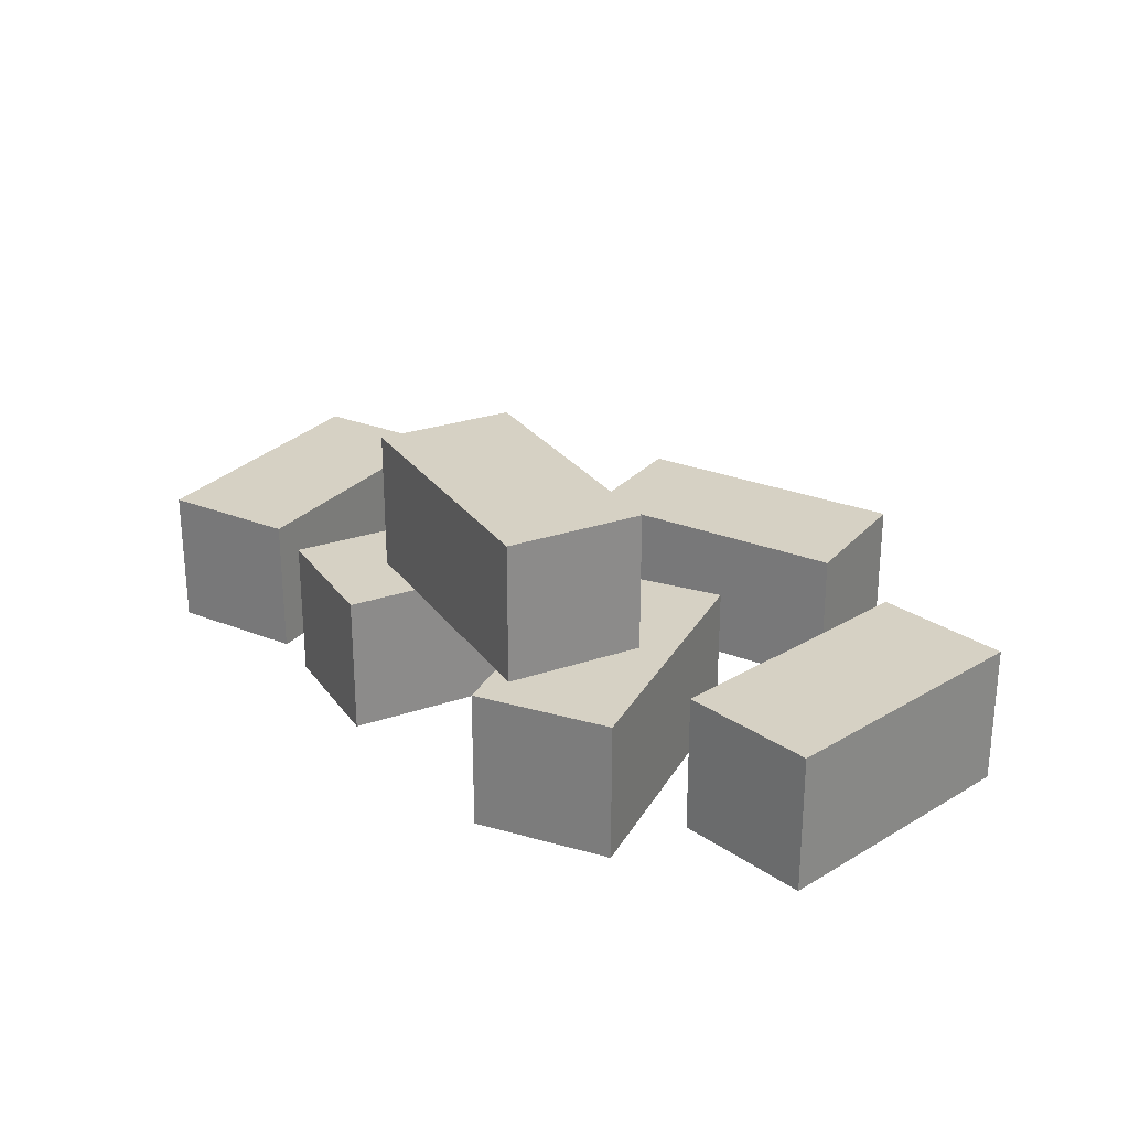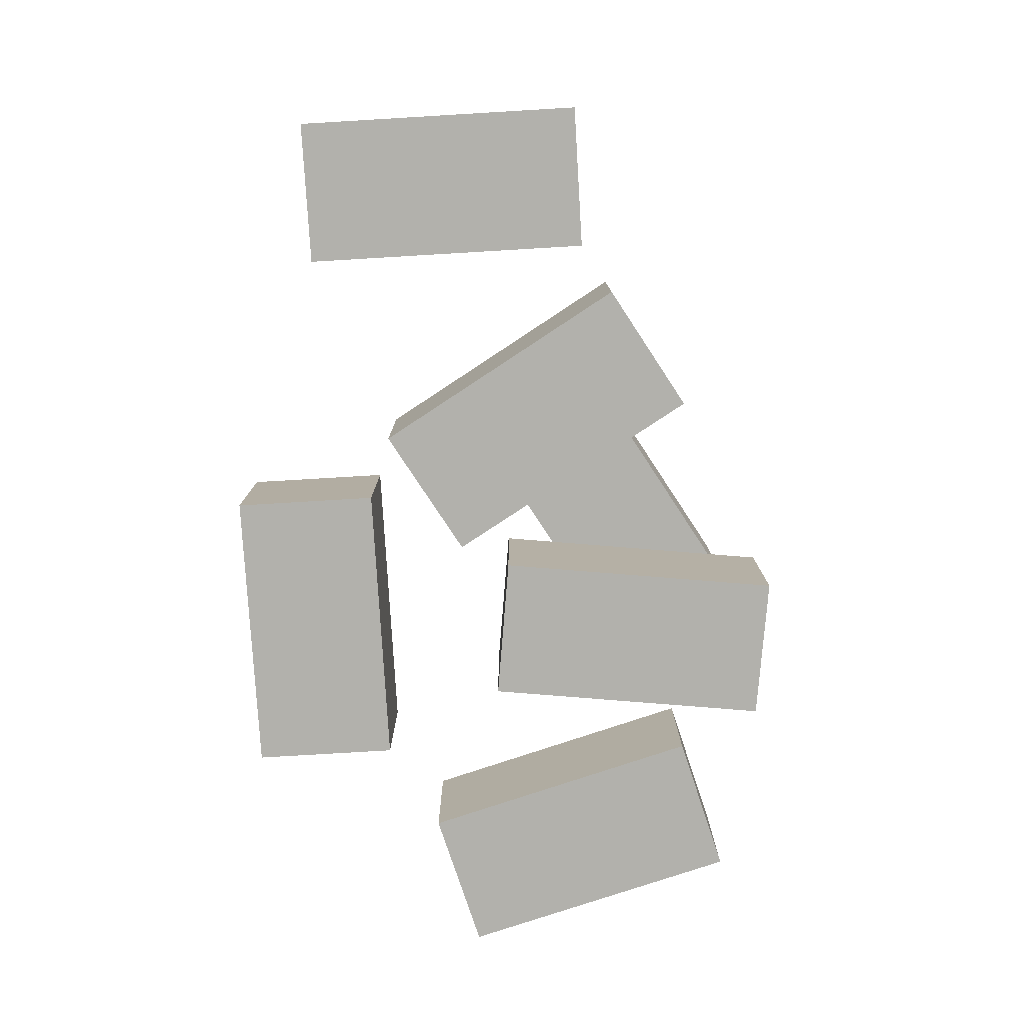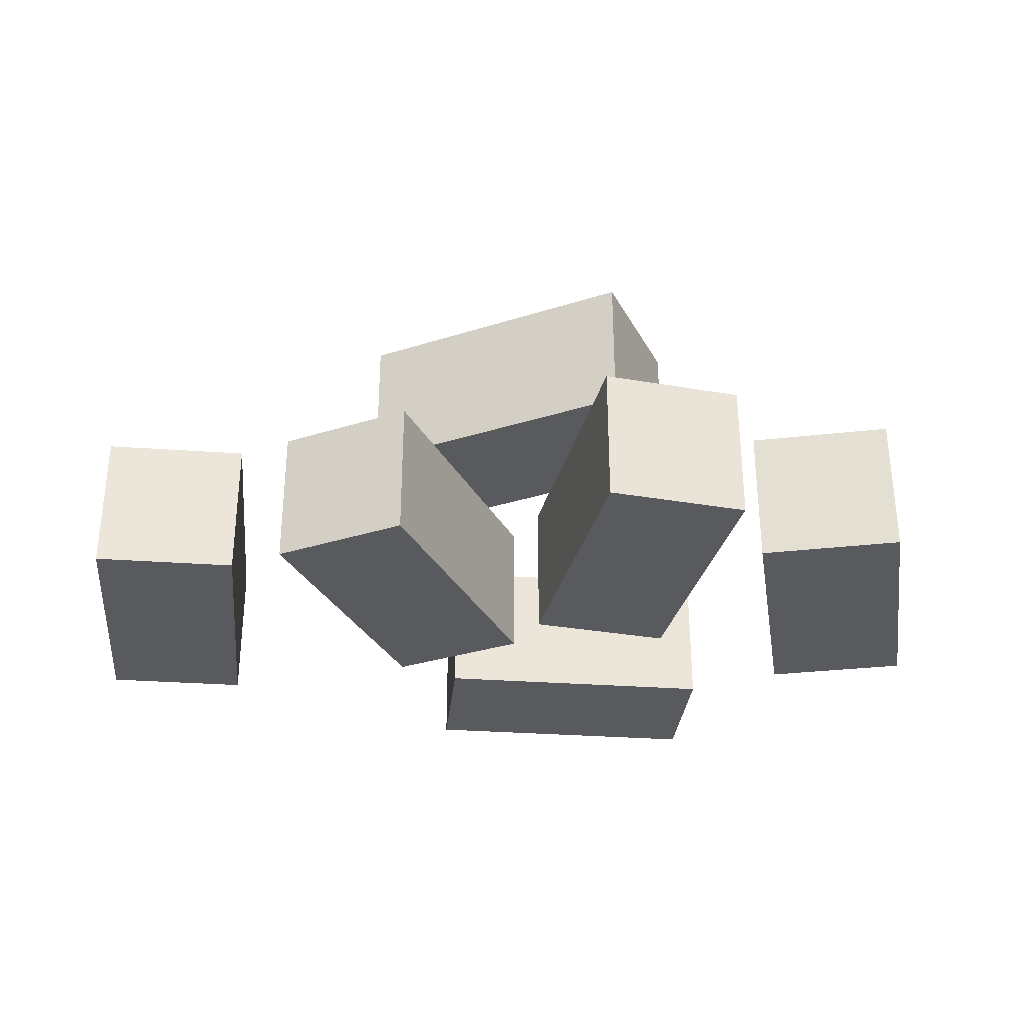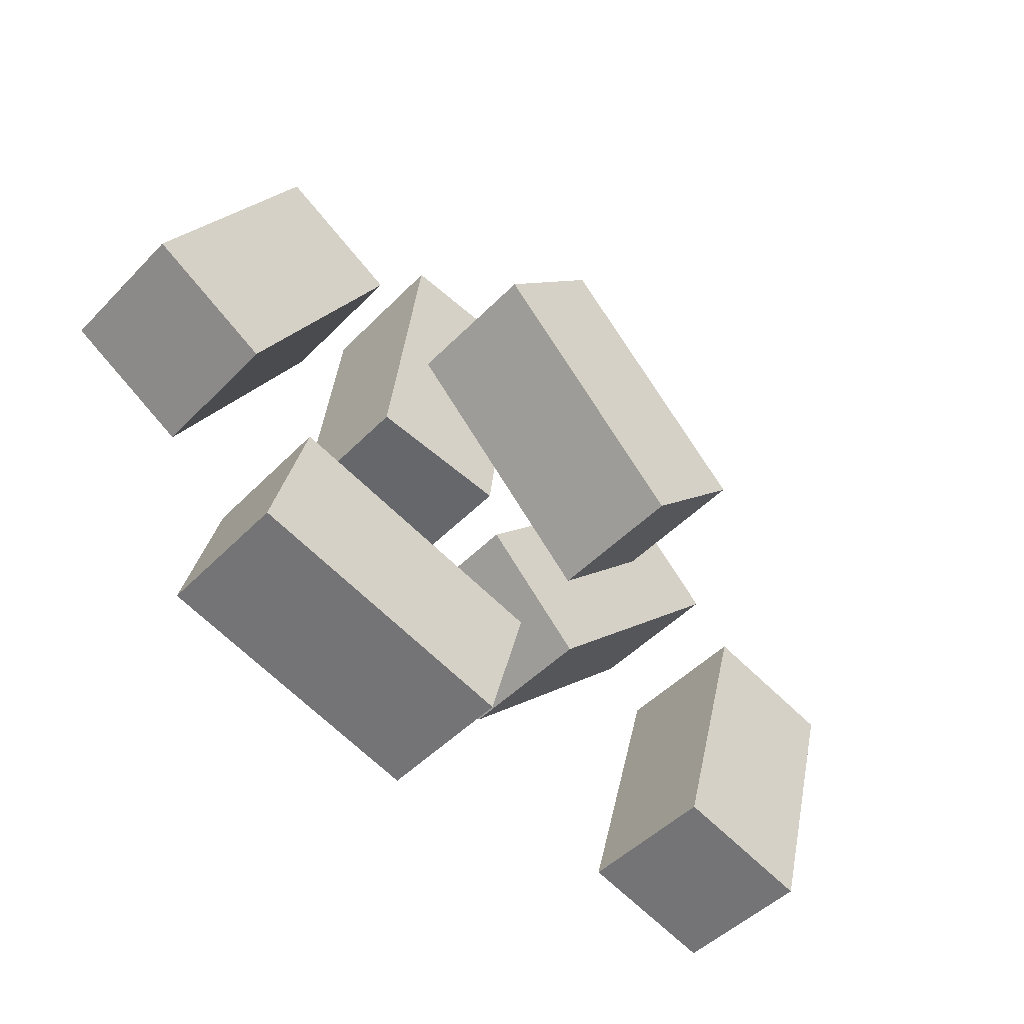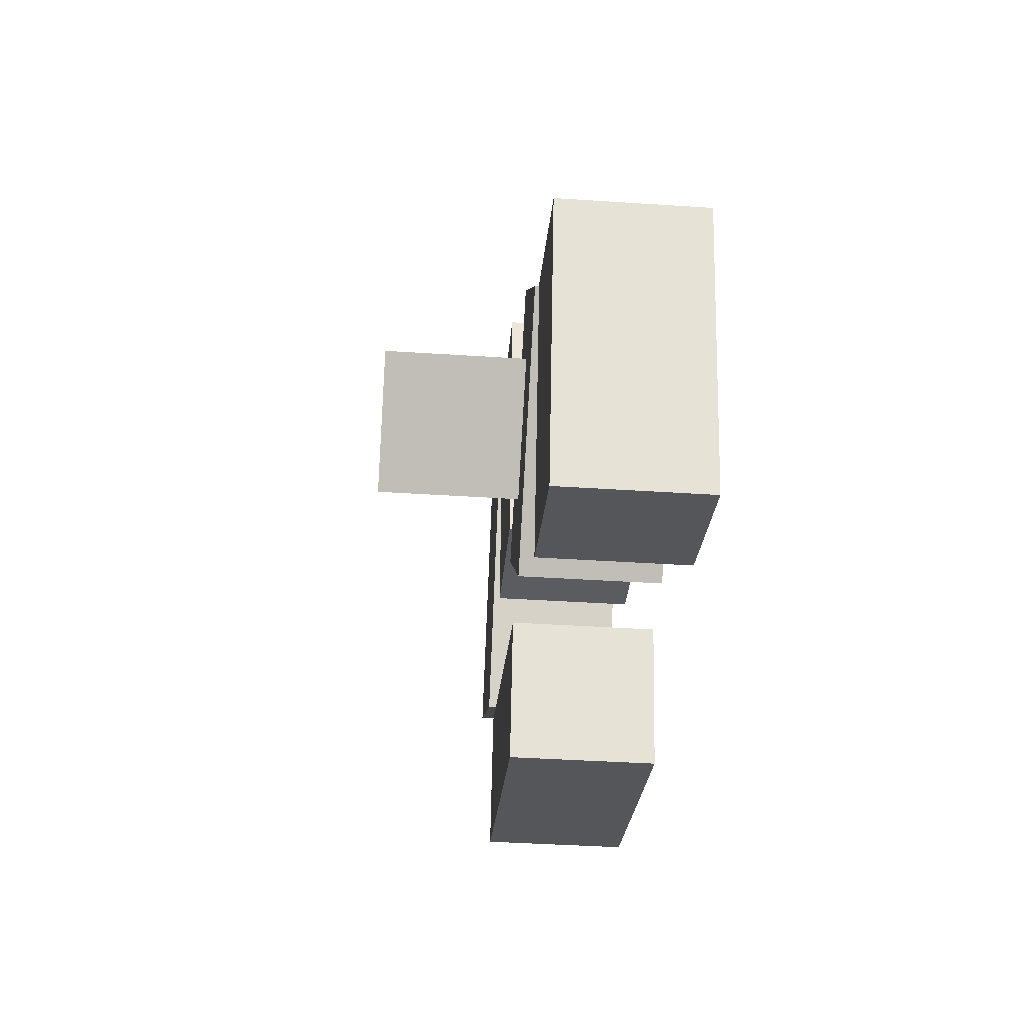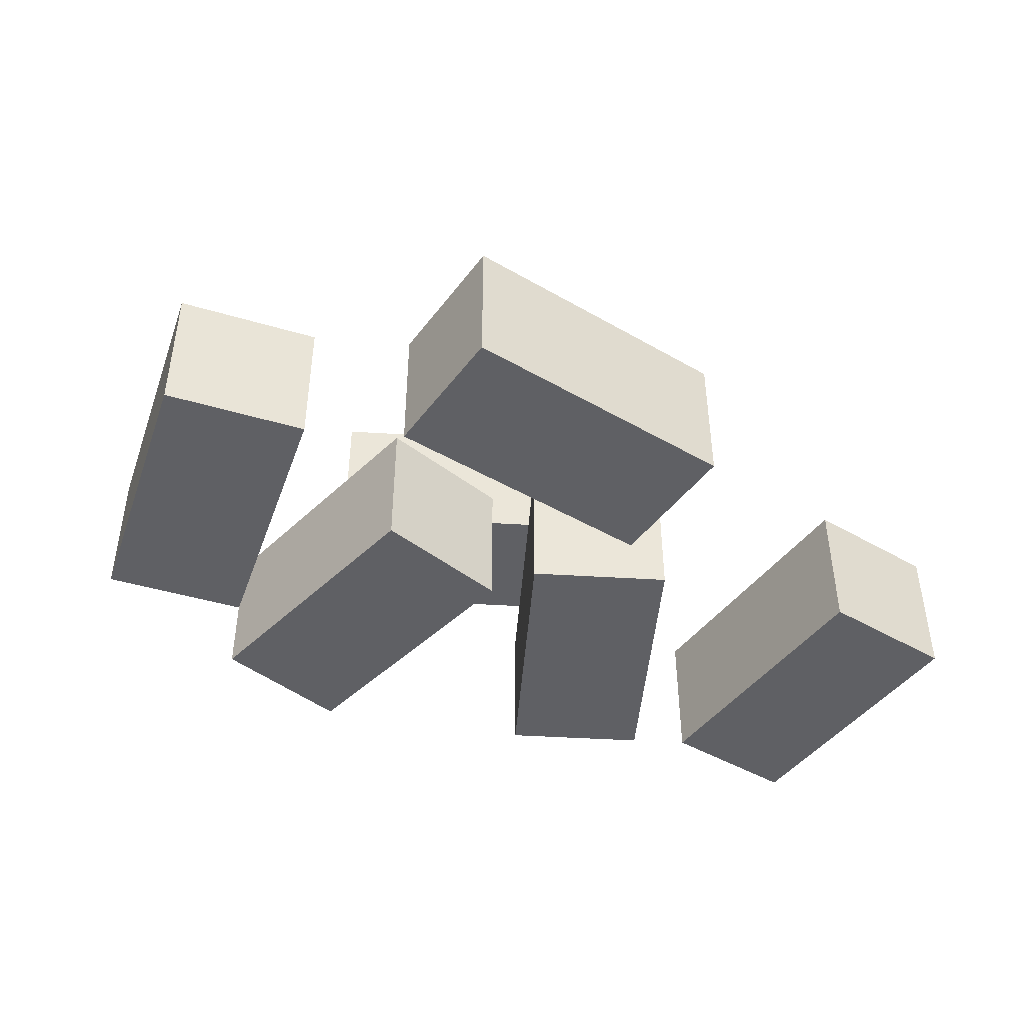
<metadata>
{"format":"obj","ext":"obj","renderer":"f3d","projection":"perspective","resolution":1024,"background":"white","views":[{"elev":26.7,"azim":17.0,"up":"+Y"},{"elev":-78.9,"azim":-101.6,"up":"+Y"},{"elev":-31.7,"azim":-20.8,"up":"+Y"},{"elev":-48.0,"azim":138.5,"up":"+Z"},{"elev":-40.8,"azim":-94.6,"up":"+Z"},{"elev":-44.5,"azim":130.9,"up":"+Y"}]}
</metadata>
<code>
o detailBricks_typeB
v 0.1847 0.1 -0.05882
v -0.008507 0 -0.1106
v 0.1847 0 -0.05882
v -0.008507 0.1 -0.1106
v 0.2106 0 -0.1554
v 0.2106 0.1 -0.1554
v 0.01738 0.1 -0.2072
v 0.01738 0 -0.2072
v 0.2223 0.1 0.2128
v 0.1357 -0 0.1628
v 0.2223 -0 0.2128
v 0.1357 0.1 0.1628
v 0.2357 0.1 -0.01038
v 0.2357 0 -0.01038
v 0.3223 -0 0.03962
v 0.3223 0.1 0.03962
v 0.02189 0.1 0.001733
v 0.1211 -0 0.01392
v 0.02189 -0 0.001733
v 0.1211 0.1 0.01392
v 0.09677 0.1 0.2124
v 0.09677 -0 0.2124
v -0.002482 -0 0.2002
v 0.01752 0.1 0.03736
v 0.002052 0.1 0.1633
v -0.002482 0.1 0.2002
v 0.08587 0.1 0.1057
v 0.01516 0.1 0.1764
v 0.08587 0.2 0.1057
v 0.01516 0.2 0.1764
v -0.05555 0.2 -0.03571
v -0.1263 0.2 0.035
v -0.1263 0.1 0.035
v -0.05555 0.1 -0.03571
v -0.09091 0.1 0.07036
v -0.0202 0.1 -0.000353
v -0.1263 -0 0.1057
v -0.05555 0 -0.1064
v 0.01516 0 -0.03571
v -0.197 -0 0.035
v -0.197 0.1 0.035
v -0.1263 0.1 0.1057
v -0.05555 0.1 -0.1064
v 0.01516 0.1 -0.03571
v -0.2705 0.1 -0.2128
v -0.2257 0.1 0.006238
v -0.174 0.1 -0.1869
v -0.3223 0.1 -0.01964
v -0.2257 -0 0.006238
v -0.2705 0 -0.2128
v -0.174 0 -0.1869
v -0.3223 0 -0.01964
f 1 2 3
f 2 1 4
f 1 5 6
f 5 1 3
f 7 5 8
f 5 7 6
f 2 7 8
f 7 2 4
f 7 1 6
f 1 7 4
f 3 8 5
f 8 3 2
f 9 10 11
f 10 9 12
f 10 13 14
f 13 10 12
f 9 15 16
f 15 9 11
f 13 15 14
f 15 13 16
f 13 9 16
f 9 13 12
f 11 14 15
f 14 11 10
f 17 18 19
f 18 17 20
f 21 18 20
f 18 21 22
f 23 17 19
f 17 23 24
f 24 23 25
f 25 23 26
f 22 19 18
f 19 22 23
f 21 23 22
f 23 21 26
f 20 27 21
f 27 20 17
f 27 17 24
f 27 26 21
f 26 27 28
f 26 28 25
f 29 28 27
f 28 29 30
f 31 30 29
f 30 31 32
f 33 31 34
f 31 33 32
f 30 25 28
f 25 30 33
f 33 30 32
f 33 35 25
f 31 36 34
f 36 31 24
f 29 24 31
f 24 29 27
f 25 36 24
f 36 25 35
f 37 38 39
f 38 37 40
f 37 41 40
f 41 37 42
f 41 38 40
f 38 41 43
f 44 37 39
f 37 44 35
f 42 37 35
f 35 44 36
f 43 36 44
f 36 43 34
f 34 43 41
f 34 41 33
f 33 41 42
f 42 35 33
f 44 38 43
f 38 44 39
f 45 46 47
f 46 45 48
f 49 50 51
f 50 49 52
f 46 52 49
f 52 46 48
f 45 51 50
f 51 45 47
f 52 45 50
f 45 52 48
f 46 51 47
f 51 46 49

</code>
